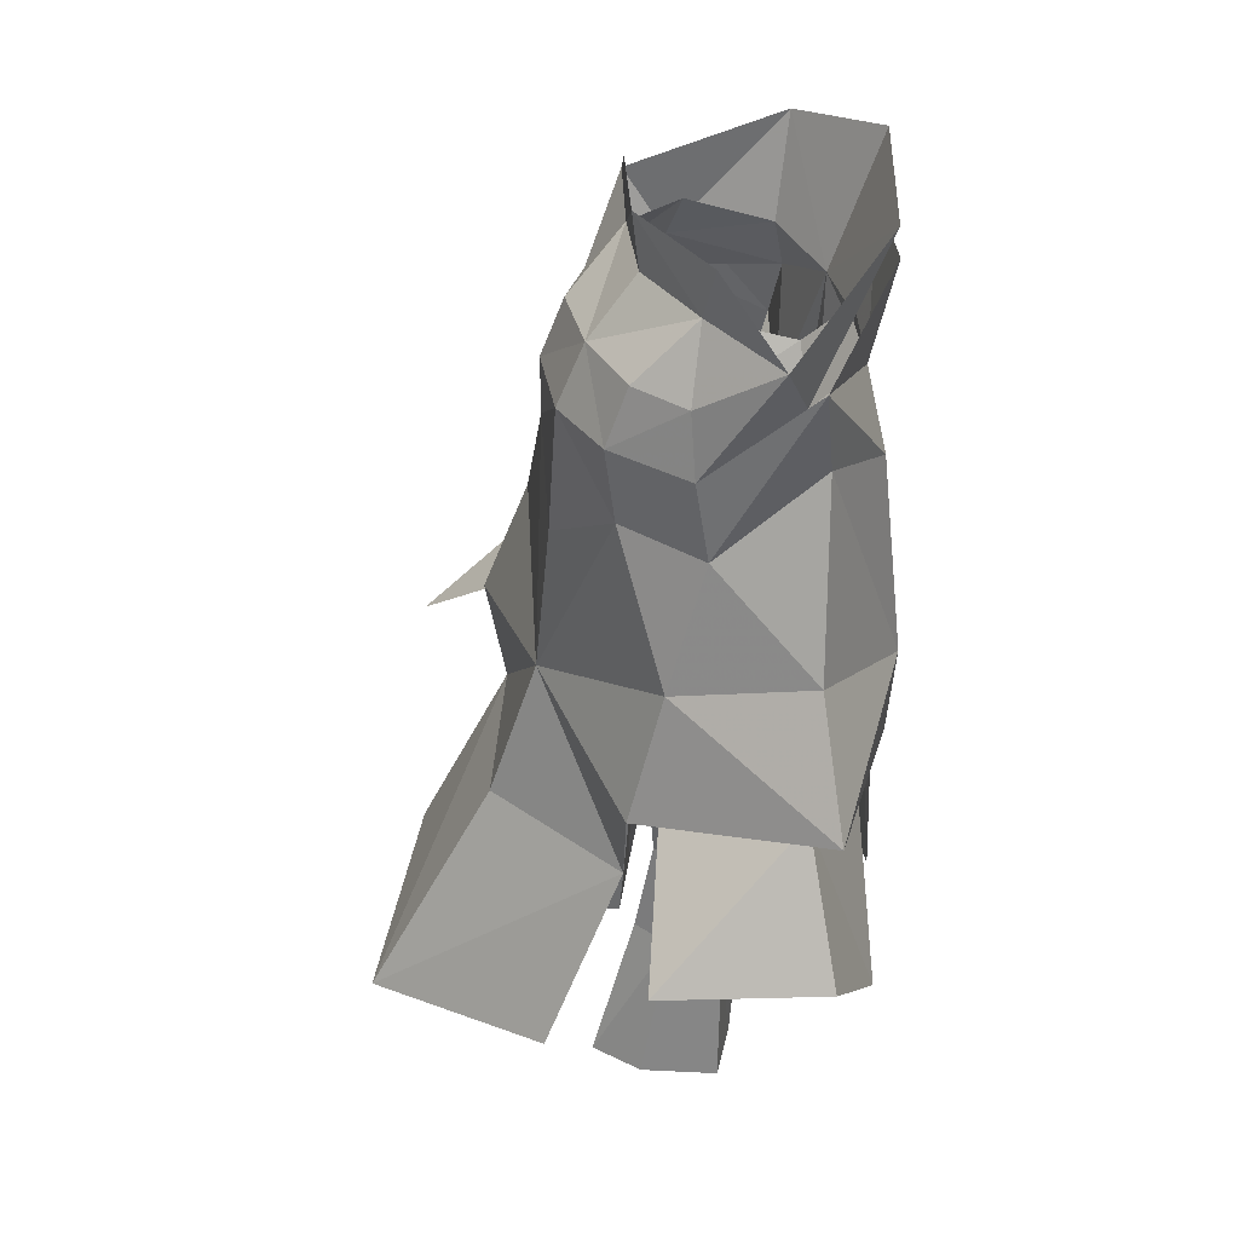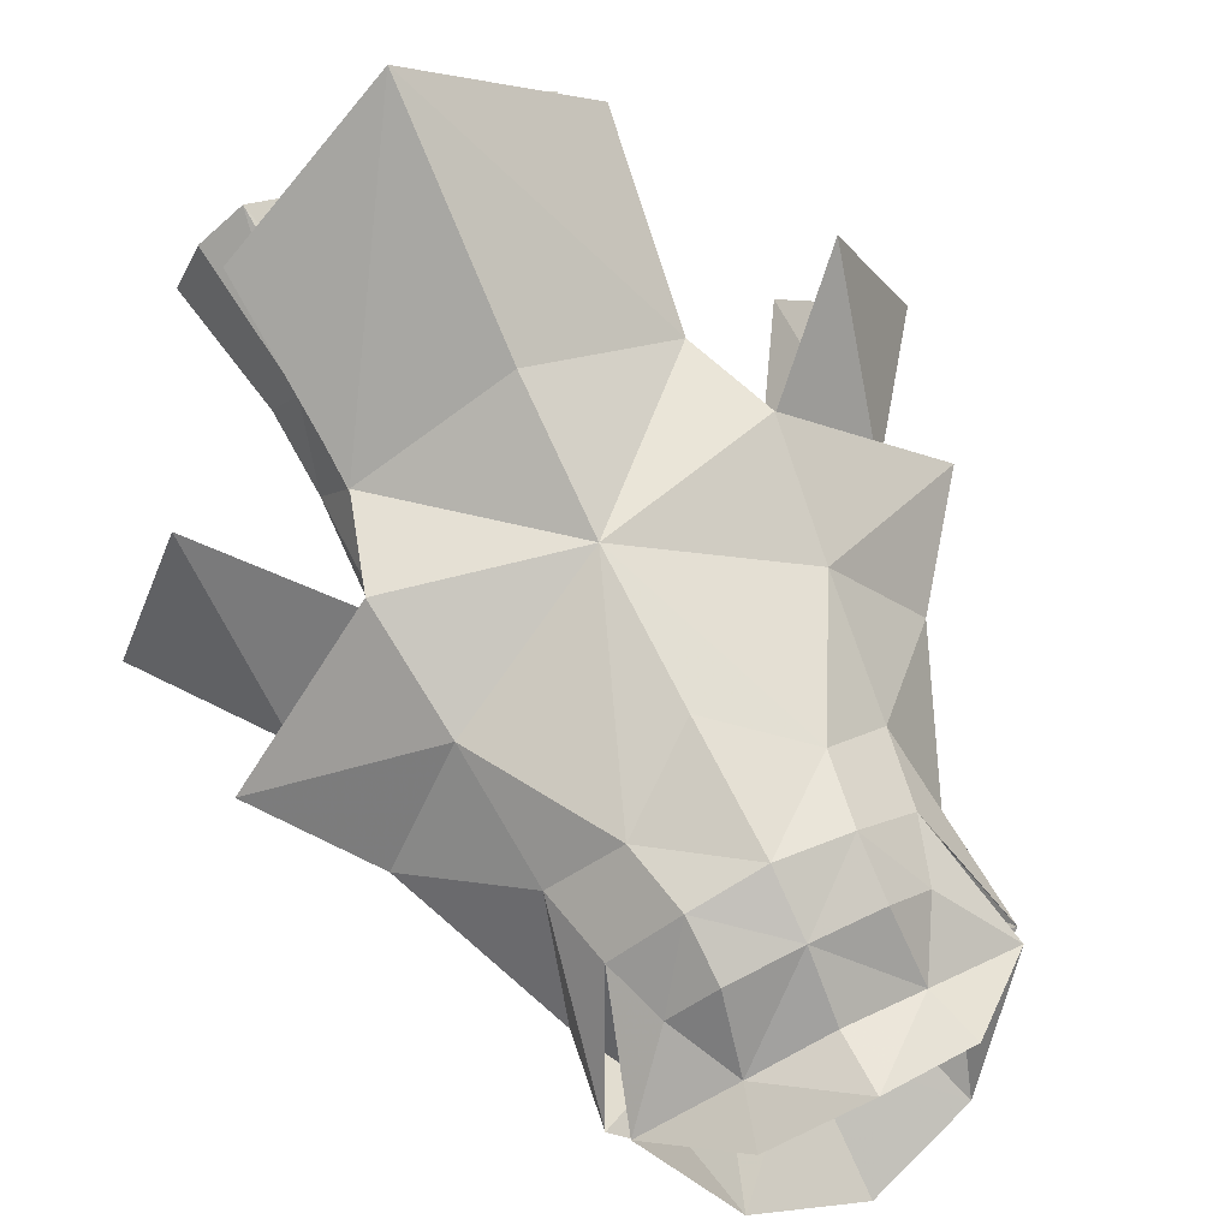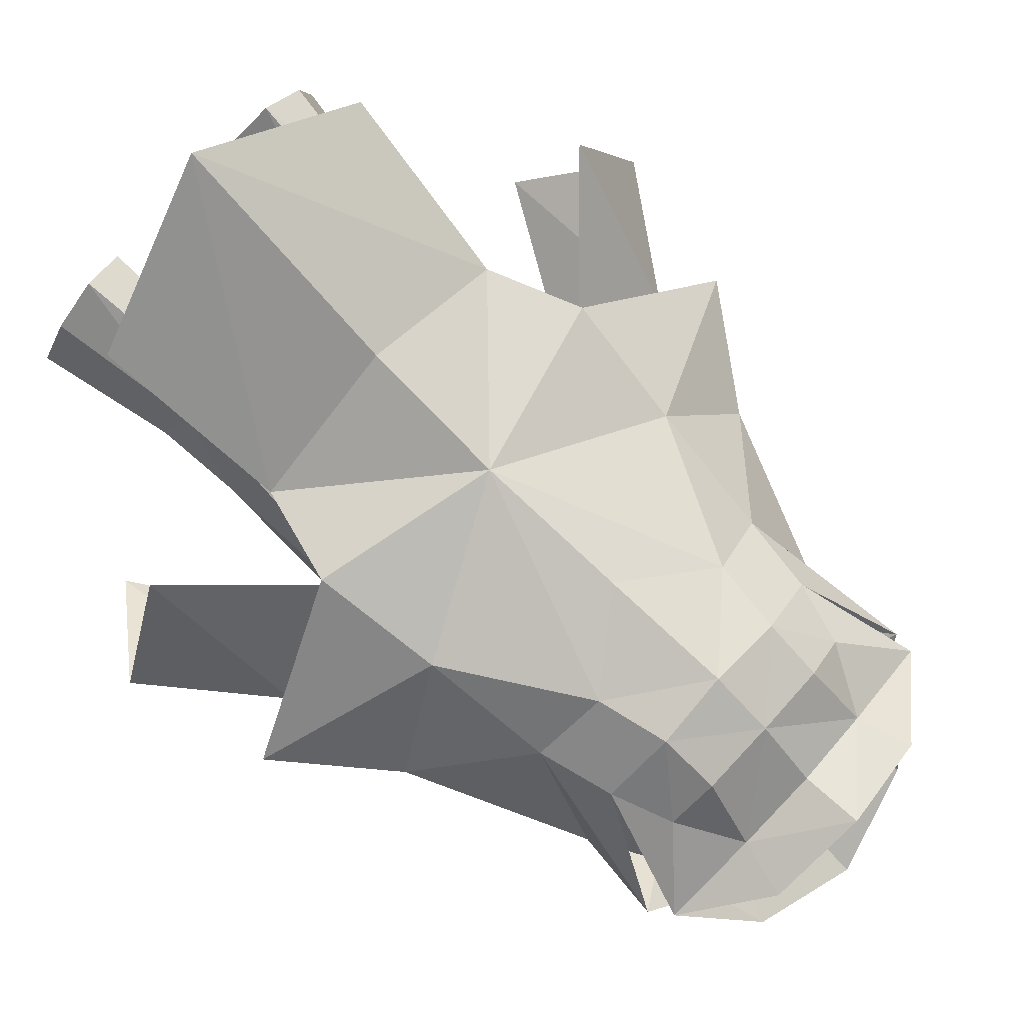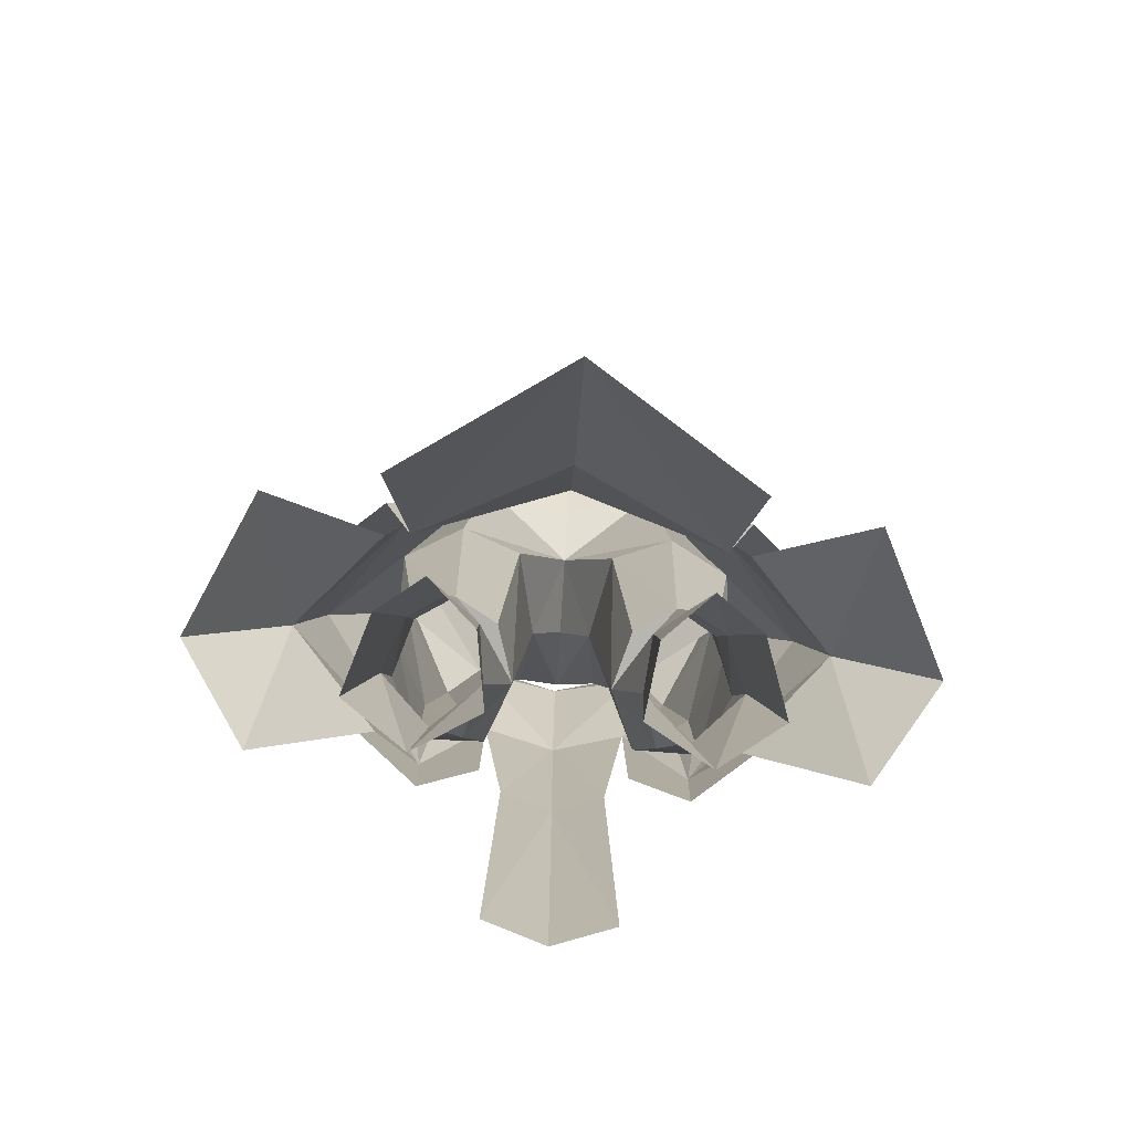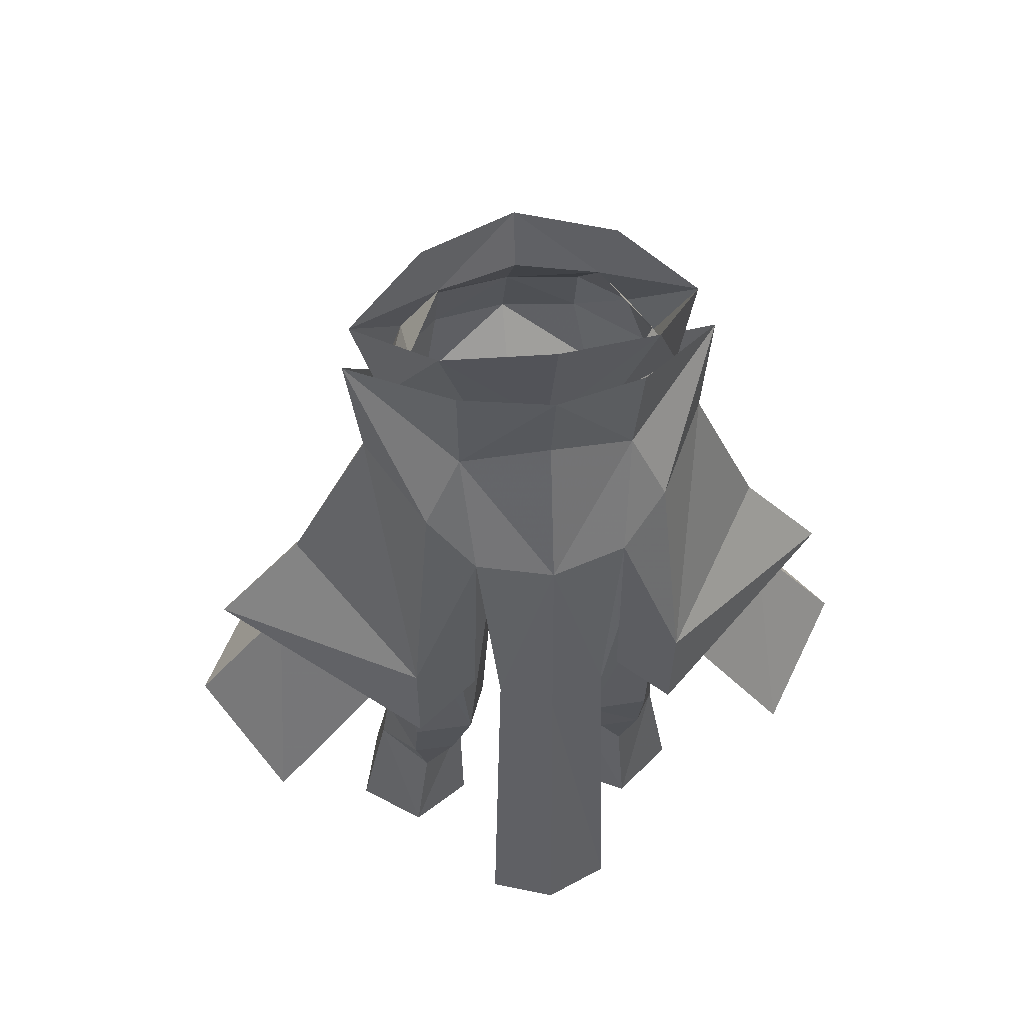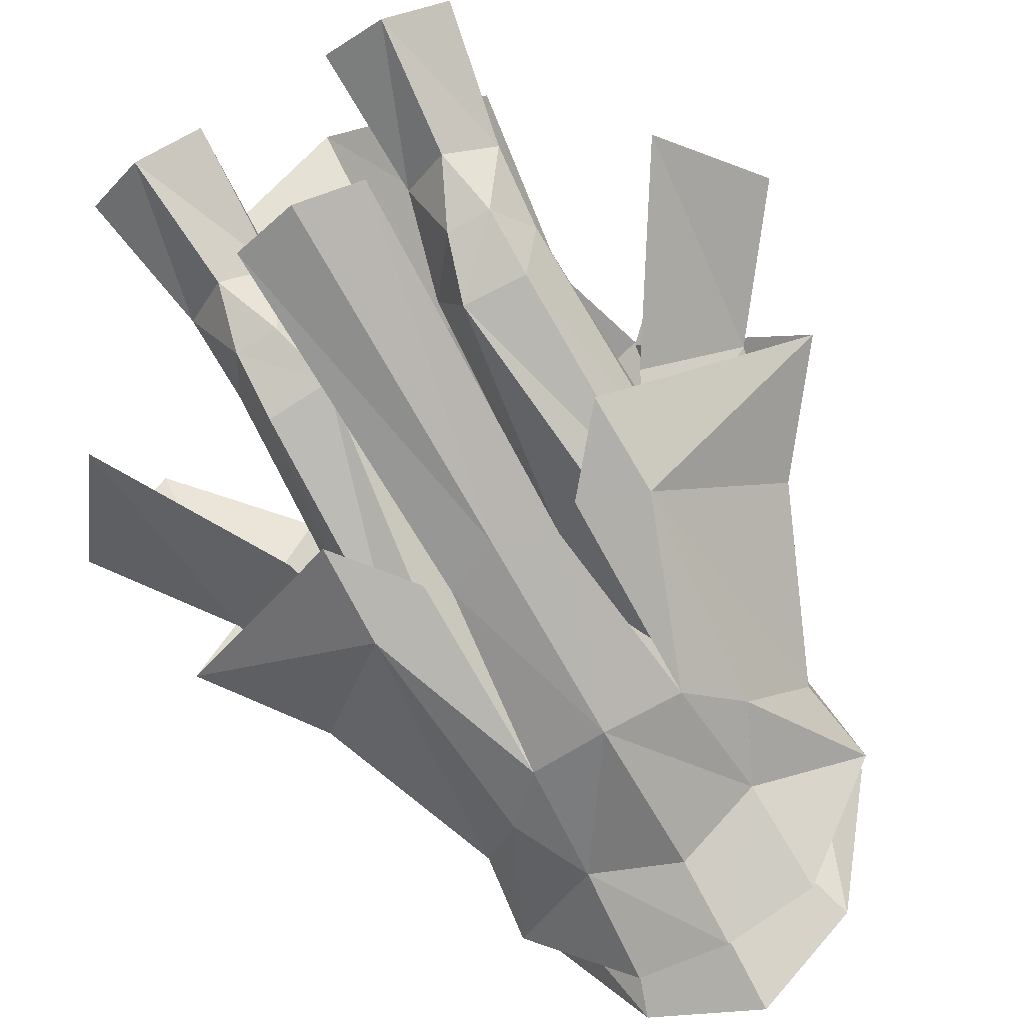
<metadata>
{"format":"obj","ext":"obj","renderer":"f3d","projection":"perspective","resolution":1024,"background":"white","views":[{"elev":40.3,"azim":-112.7,"up":"+Z"},{"elev":66.2,"azim":-26.9,"up":"+Y"},{"elev":75.6,"azim":-47.5,"up":"+Y"},{"elev":-77.6,"azim":176.6,"up":"+Z"},{"elev":46.8,"azim":-9.8,"up":"+Z"},{"elev":-77.0,"azim":-150.4,"up":"+Y"}]}
</metadata>
<code>
g warrior_trousers_female_50010
v 4.333 -6.277 58.67
v 6.144 -2.177 53.32
v 3.044 -5.191 54.87
v 3.135 -7.139 47.63
v -0.005117 -7.894 47.35
v 2.227 -7.688 40.03
v 4.998 -2.337 55.44
v 4.867 1.67 53.48
v 3.361 0.636 56.1
v 7.72 -2.108 54.97
v 7.118 -2.747 51.17
v 6.338 1.53 47.8
v 5.015 -6.032 49.5
v 3.552 -5.818 52.6
v -0.005128 -6.795 53.62
v 5.698 1.827 50.98
v 5.808 -6.804 40.48
v 10.24 -1.281 44.01
v 6.869 3.39 42.54
v 3.01 3.202 53.74
v -0.00513 3.624 53.8
v 3.081 4.185 51.34
v -0.005131 4.798 51.24
v 3.613 3.975 48.36
v -0.005132 5.153 45.74
v 5.698 1.827 50.98
v 4.867 1.67 53.48
v 7.25 -0.815 55.87
v 3.739 -6.733 56.92
v -0.005126 -7.707 56.98
v -0.005119 -8.168 38.99
v -0.005118 -8.781 24.94
v 2.614 -8.052 25.49
v 11.27 -0.5011 38.65
v 15.21 0.0298 33.53
v 12.24 6.273 32.92
v 7.518 3.855 37.24
v 12.1 -3.28 29.55
v 7.534 -4.362 36.79
v -0.005139 5.789 39.3
v 6.257 4.765 33.38
v 7.055 8.491 25.97
v -0.005149 13.38 24.38
v -0.005142 7.894 33.4
v 6.144 -2.177 53.32
v 3.361 0.636 56.1
v 4.038 0.4368 58.4
v -0.005129 1.56 56.21
v -0.005128 1.849 58.76
v 7.25 -0.815 55.87
v -0.005126 -7.976 59.88
v -0.005128 -5.836 54.33
v 13.8 -0.5857 39.53
v 7.515 5.177 37.38
v 5.712 -6.534 36.49
v 6.869 3.39 42.54
v 10.24 -1.281 44.01
v 5.808 -6.804 40.48
v -0.005129 1.56 56.21
v 6.144 -2.177 53.32
v 5.071 5.639 22.36
v 4.536 3.552 28.36
v 6.034 2.669 28.33
v 6.905 4.25 22.3
v 3.202 3.964 21.79
v 3.244 2.647 27.96
v 5.394 -0.4132 21.08
v 7.895 1.249 21.78
v 6.824 0.6852 27.44
v 2.766 1.137 21.22
v 2.982 0.5286 27.2
v 2.982 0.5286 27.2
v 2.766 1.137 21.22
v 4.891 -1.047 26.51
v 6.338 1.53 47.8
v 7.118 -2.747 51.17
v 6.975 -1.738 41.24
v 6.899 2.061 41.58
v 5.706 -4.433 41.4
v 5.015 -6.032 49.5
v 1.992 2.345 42.29
v 1.234 -1.563 43.93
v -0.005129 1.206 46.64
v 1.234 -1.563 43.93
v 2.917 -2.999 31.65
v 4.44 3.442 41.58
v 3.613 3.975 48.36
v -0.005131 3.152 48.12
v -0.005129 -2.119 46.53
v -0.005129 -5.292 49.29
v 1.698 -4.843 48.17
v 3.552 -5.818 52.6
v -0.005128 -5.836 54.33
v -0.005129 -5.292 49.29
v -0.005131 4.798 51.24
v 3.044 -5.191 54.87
v 3.552 -5.818 52.6
v 3.699 -2.12 29.05
v 1.926 -0.5085 31.34
v 5.886 1.716 31.91
v 6.588 -0.3408 30.76
v 4.318 2.654 32.15
v 1.926 -0.5085 31.34
v 2.624 1.769 31.69
v 5.506 -2.129 29.1
v 5.545 -3.089 31.78
v 7.118 -2.747 51.17
v 7.118 -2.747 51.17
v 6.338 1.53 47.8
v -2.002 2.345 42.29
v -1.244 -1.563 43.93
v 3.19 -6.616 39.51
v -4.343 -6.277 58.67
v -3.054 -5.191 54.87
v -6.154 -2.177 53.32
v -3.145 -7.139 47.63
v -2.238 -7.688 40.03
v -5.009 -2.337 55.44
v -3.371 0.636 56.1
v -4.877 1.67 53.48
v -7.73 -2.108 54.97
v -6.348 1.529 47.8
v -7.128 -2.747 51.17
v -5.025 -6.032 49.5
v -3.562 -5.818 52.6
v -5.708 1.827 50.97
v -5.818 -6.804 40.48
v -10.25 -1.281 44.01
v -6.879 3.39 42.54
v -3.02 3.202 53.74
v -3.091 4.185 51.33
v -3.623 3.974 48.36
v -5.708 1.827 50.97
v -7.26 -0.815 55.87
v -4.877 1.67 53.48
v -3.749 -6.733 56.92
v -2.624 -8.052 25.49
v -11.28 -0.5012 38.65
v -12.25 6.273 32.92
v -15.22 0.02975 33.53
v -7.529 3.855 37.24
v -12.11 -3.28 29.55
v -7.545 -4.362 36.79
v -6.267 4.765 33.38
v -7.065 8.491 25.97
v -6.154 -2.177 53.32
v -4.048 0.4368 58.4
v -3.371 0.636 56.1
v -7.26 -0.815 55.87
v -13.81 -0.5858 39.53
v -7.526 5.177 37.38
v -5.723 -6.534 36.49
v -6.879 3.39 42.54
v -10.25 -1.281 44.01
v -5.818 -6.804 40.48
v -6.154 -2.177 53.32
v -5.081 5.639 22.36
v -6.044 2.669 28.33
v -4.546 3.552 28.36
v -6.915 4.25 22.3
v -3.254 2.647 27.96
v -3.212 3.964 21.79
v -5.404 -0.4132 21.08
v -6.834 0.6852 27.44
v -7.905 1.249 21.78
v -2.992 0.5286 27.2
v -2.776 1.137 21.22
v -2.776 1.137 21.22
v -2.992 0.5286 27.2
v -4.901 -1.047 26.51
v -6.348 1.529 47.8
v -6.985 -1.738 41.24
v -7.128 -2.747 51.17
v -6.909 2.061 41.58
v -5.716 -4.433 41.4
v -5.025 -6.032 49.5
v -2.927 -2.999 31.65
v -1.244 -1.563 43.93
v -4.45 3.442 41.58
v -3.623 3.974 48.36
v -1.708 -4.843 48.17
v -3.562 -5.818 52.6
v -3.054 -5.191 54.87
v -3.562 -5.818 52.6
v -1.936 -0.5085 31.34
v -3.709 -2.12 29.05
v -5.897 1.716 31.91
v -6.599 -0.3408 30.76
v -4.329 2.654 32.15
v -1.936 -0.5085 31.34
v -2.634 1.769 31.69
v -5.516 -2.129 29.1
v -5.556 -3.089 31.78
v -7.128 -2.747 51.17
v -6.348 1.529 47.8
v -7.128 -2.747 51.17
v -3.201 -6.616 39.51
f 1 2 3
f 4 5 6
f 7 8 9
f 10 11 12
f 13 11 10
f 10 14 13
f 14 15 5
f 14 4 13
f 16 10 12
f 13 17 11
f 12 11 18
f 18 19 12
f 20 21 9
f 20 8 22
f 23 24 25
f 12 24 16
f 11 17 18
f 26 27 28
f 10 29 14
f 15 14 30
f 4 14 5
f 31 32 33
f 33 6 31
f 17 13 4
f 34 35 36
f 36 37 34
f 38 35 34
f 34 39 38
f 24 40 25
f 24 12 19
f 41 42 43
f 43 44 41
f 26 28 45
f 28 46 47
f 46 48 49
f 50 1 2
f 3 2 1
f 1 51 52
f 52 3 1
f 31 6 5
f 30 14 29
f 19 18 53
f 53 54 19
f 17 55 53
f 53 18 17
f 40 54 41
f 41 44 40
f 40 19 54
f 34 37 56
f 56 57 34
f 58 34 57
f 34 58 39
f 24 23 22
f 21 22 23
f 47 46 49
f 40 24 19
f 22 16 24
f 9 21 59
f 21 20 22
f 8 16 22
f 9 8 20
f 27 46 28
f 8 60 16
f 7 60 8
f 61 62 63
f 63 64 61
f 61 65 66
f 66 62 61
f 67 68 69
f 65 70 71
f 71 66 65
f 63 69 68
f 68 64 63
f 67 72 73
f 67 74 72
f 75 76 77
f 77 78 75
f 79 77 76
f 76 80 79
f 81 82 83
f 80 84 85
f 75 78 86
f 86 87 75
f 83 88 87
f 89 82 90
f 91 80 92
f 91 92 93
f 84 91 94
f 88 95 87
f 96 60 7
f 2 3 97
f 72 98 99
f 100 101 63
f 102 62 66
f 66 103 102
f 104 102 103
f 102 104 81
f 81 86 102
f 105 106 85
f 85 98 105
f 99 98 85
f 74 105 98
f 102 100 63
f 63 62 102
f 106 101 77
f 77 79 106
f 69 105 74
f 101 106 105
f 71 103 66
f 80 85 79
f 106 79 85
f 102 86 78
f 78 100 102
f 81 104 103
f 103 82 81
f 78 77 101
f 101 100 78
f 74 98 72
f 101 105 69
f 86 81 83
f 83 87 86
f 63 101 69
f 67 69 74
f 97 107 2
f 93 94 91
f 3 52 97
f 84 80 91
f 82 89 83
f 84 99 85
f 26 108 109
f 108 26 45
f 110 83 111
f 111 83 89
f 112 55 17
f 112 17 4
f 113 114 115
f 116 117 5
f 118 119 120
f 121 122 123
f 124 121 123
f 121 124 125
f 125 5 15
f 125 124 116
f 126 122 121
f 124 123 127
f 122 128 123
f 128 122 129
f 130 119 21
f 130 131 120
f 23 25 132
f 122 126 132
f 123 128 127
f 133 134 135
f 121 125 136
f 15 30 125
f 116 5 125
f 31 137 32
f 137 31 117
f 127 116 124
f 138 139 140
f 139 138 141
f 142 138 140
f 138 142 143
f 132 25 40
f 132 129 122
f 144 43 145
f 43 144 44
f 133 146 134
f 134 147 148
f 148 49 48
f 149 115 113
f 114 113 115
f 113 52 51
f 52 113 114
f 31 5 117
f 30 136 125
f 129 150 128
f 150 129 151
f 127 150 152
f 150 127 128
f 40 144 151
f 144 40 44
f 40 151 129
f 138 153 141
f 153 138 154
f 155 154 138
f 138 143 155
f 132 131 23
f 21 23 131
f 147 49 148
f 40 129 132
f 131 132 126
f 119 59 21
f 21 131 130
f 120 131 126
f 119 130 120
f 135 134 148
f 120 126 156
f 118 120 156
f 157 158 159
f 158 157 160
f 157 161 162
f 161 157 159
f 163 164 165
f 162 166 167
f 166 162 161
f 158 165 164
f 165 158 160
f 163 168 169
f 163 169 170
f 171 172 173
f 172 171 174
f 175 173 172
f 173 175 176
f 110 83 111
f 176 177 178
f 171 179 174
f 179 171 180
f 83 180 88
f 89 90 111
f 181 182 176
f 181 93 182
f 178 94 181
f 88 180 95
f 183 118 156
f 115 184 114
f 169 185 186
f 187 158 188
f 189 161 159
f 161 189 190
f 191 190 189
f 189 110 191
f 110 189 179
f 192 177 193
f 177 192 186
f 185 177 186
f 170 186 192
f 189 158 187
f 158 189 159
f 193 172 188
f 172 193 175
f 164 170 192
f 188 192 193
f 166 161 190
f 176 175 177
f 193 177 175
f 189 174 179
f 174 189 187
f 110 190 191
f 190 110 111
f 174 188 172
f 188 174 187
f 170 169 186
f 188 164 192
f 179 83 110
f 83 179 180
f 158 164 188
f 163 170 164
f 184 115 194
f 93 181 94
f 114 184 52
f 178 181 176
f 111 83 89
f 178 177 185
f 133 195 196
f 196 146 133
f 81 82 83
f 82 89 83
f 197 127 152
f 197 116 127

</code>
